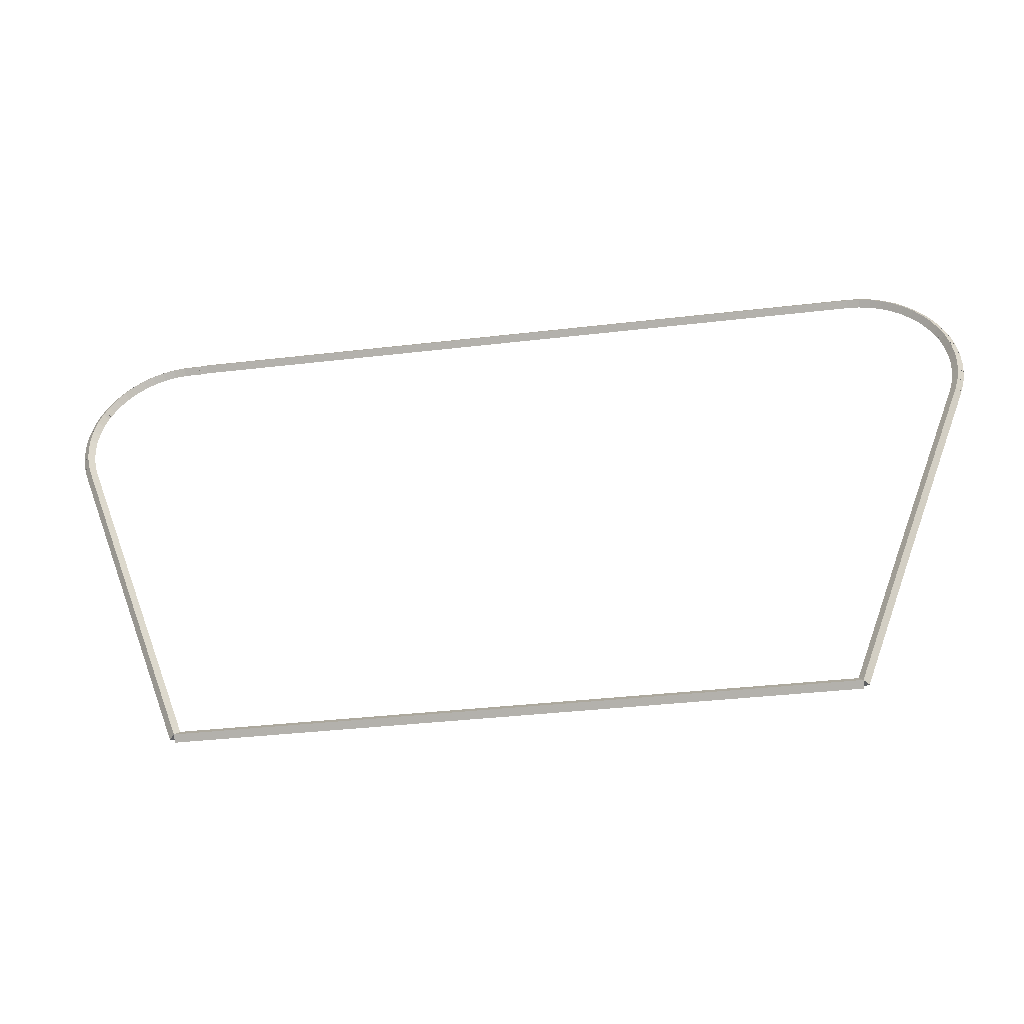
<metadata>
{"format":"obj","ext":"obj","renderer":"f3d","projection":"perspective","resolution":1024,"background":"white","views":[{"elev":-35.9,"azim":-171.1,"up":"+Y"}]}
</metadata>
<code>
g base_node_424_323_0
v -54.96 22.8 23.48
v -54.87 22.75 23.38
v -54.96 22.8 23.28
v -55.04 22.85 23.38
v -54.99 22.75 23.48
v -54.9 22.7 23.38
v -54.99 22.75 23.28
v -55.07 22.8 23.38
f 1 2 3 4
f 6 2 1 5
f 5 1 4 8
f 6 5 8 7
f 8 4 3 7
f 7 3 2 6
g base_node_424_323_0
v -54.9 22.92 23.48
v -54.81 22.87 23.38
v -54.9 22.92 23.28
v -54.99 22.96 23.38
v -54.96 22.8 23.48
v -54.87 22.76 23.38
v -54.96 22.8 23.28
v -55.05 22.84 23.38
f 9 10 11 12
f 14 10 9 13
f 13 9 12 16
f 14 13 16 15
f 16 12 11 15
f 15 11 10 14
g base_node_424_323_0
v -54.79 23.08 23.48
v -54.7 23.03 23.38
v -54.79 23.08 23.28
v -54.87 23.14 23.38
v -54.9 22.92 23.48
v -54.81 22.86 23.38
v -54.9 22.92 23.28
v -54.98 22.97 23.38
f 17 18 19 20
f 22 18 17 21
f 21 17 20 24
f 22 21 24 23
f 24 20 19 23
f 23 19 18 22
g base_node_424_323_0
v -54.66 23.24 23.48
v -54.58 23.17 23.38
v -54.66 23.24 23.28
v -54.73 23.3 23.38
v -54.79 23.08 23.48
v -54.71 23.02 23.38
v -54.79 23.08 23.28
v -54.86 23.15 23.38
f 25 26 27 28
f 30 26 25 29
f 29 25 28 32
f 30 29 32 31
f 32 28 27 31
f 31 27 26 30
g base_node_424_323_0
v -54.51 23.38 23.48
v -54.44 23.3 23.38
v -54.51 23.38 23.28
v -54.58 23.45 23.38
v -54.66 23.24 23.48
v -54.59 23.16 23.38
v -54.66 23.24 23.28
v -54.72 23.31 23.38
f 33 34 35 36
f 38 34 33 37
f 37 33 36 40
f 38 37 40 39
f 40 36 35 39
f 39 35 34 38
g base_node_424_323_0
v -54.35 23.5 23.48
v -54.29 23.41 23.38
v -54.35 23.5 23.28
v -54.4 23.58 23.38
v -54.51 23.38 23.48
v -54.45 23.29 23.38
v -54.51 23.38 23.28
v -54.57 23.46 23.38
f 41 42 43 44
f 46 42 41 45
f 45 41 44 48
f 46 45 48 47
f 48 44 43 47
f 47 43 42 46
g base_node_424_323_0
v -54.17 23.6 23.48
v -54.12 23.51 23.38
v -54.17 23.6 23.28
v -54.22 23.68 23.38
v -54.35 23.5 23.48
v -54.3 23.41 23.38
v -54.35 23.5 23.28
v -54.4 23.58 23.38
f 49 50 51 52
f 54 50 49 53
f 53 49 52 56
f 54 53 56 55
f 56 52 51 55
f 55 51 50 54
g base_node_424_323_0
v -53.98 23.68 23.48
v -53.94 23.59 23.38
v -53.98 23.68 23.28
v -54.02 23.77 23.38
v -54.17 23.6 23.48
v -54.13 23.5 23.38
v -54.17 23.6 23.28
v -54.21 23.69 23.38
f 57 58 59 60
f 62 58 57 61
f 61 57 60 64
f 62 61 64 63
f 64 60 59 63
f 63 59 58 62
g base_node_424_323_0
v -53.78 23.74 23.48
v -53.75 23.64 23.38
v -53.78 23.74 23.28
v -53.81 23.83 23.38
v -53.98 23.68 23.48
v -53.95 23.58 23.38
v -53.98 23.68 23.28
v -54.01 23.77 23.38
f 65 66 67 68
f 70 66 65 69
f 69 65 68 72
f 70 69 72 71
f 72 68 67 71
f 71 67 66 70
g base_node_424_323_0
v -53.58 23.77 23.48
v -53.56 23.67 23.38
v -53.58 23.77 23.28
v -53.6 23.87 23.38
v -53.78 23.74 23.48
v -53.77 23.64 23.38
v -53.78 23.74 23.28
v -53.8 23.83 23.38
f 73 74 75 76
f 78 74 73 77
f 77 73 76 80
f 78 77 80 79
f 80 76 75 79
f 79 75 74 78
g base_node_424_323_0
v -53.37 23.78 23.48
v -53.36 23.68 23.38
v -53.37 23.78 23.28
v -53.37 23.88 23.38
v -53.58 23.77 23.48
v -53.57 23.67 23.38
v -53.58 23.77 23.28
v -53.58 23.87 23.38
f 81 82 83 84
f 86 82 81 85
f 85 81 84 88
f 86 85 88 87
f 88 84 83 87
f 87 83 82 86
g base_node_424_323_0
v -41.32 23.79 23.48
v -41.32 23.69 23.38
v -41.32 23.79 23.28
v -41.32 23.89 23.38
v -53.37 23.78 23.48
v -53.37 23.68 23.38
v -53.37 23.78 23.28
v -53.37 23.88 23.38
f 89 90 91 92
f 94 90 89 93
f 93 89 92 96
f 94 93 96 95
f 96 92 91 95
f 95 91 90 94
g base_node_424_323_0
v -41.18 23.78 23.48
v -41.18 23.68 23.38
v -41.18 23.78 23.28
v -41.17 23.88 23.38
v -41.32 23.79 23.48
v -41.32 23.69 23.38
v -41.32 23.79 23.28
v -41.31 23.89 23.38
f 97 98 99 100
f 102 98 97 101
f 101 97 100 104
f 102 101 104 103
f 104 100 99 103
f 103 99 98 102
g base_node_424_323_0
v -40.89 23.78 23.48
v -40.89 23.68 23.38
v -40.89 23.78 23.28
v -40.89 23.88 23.38
v -41.18 23.78 23.48
v -41.18 23.68 23.38
v -41.18 23.78 23.28
v -41.18 23.88 23.38
f 105 106 107 108
f 110 106 105 109
f 109 105 108 112
f 110 109 112 111
f 112 108 107 111
f 111 107 106 110
g base_node_424_323_0
v -40.68 23.76 23.48
v -40.7 23.66 23.38
v -40.68 23.76 23.28
v -40.67 23.86 23.38
v -40.89 23.78 23.48
v -40.9 23.68 23.38
v -40.89 23.78 23.28
v -40.88 23.88 23.38
f 113 114 115 116
f 118 114 113 117
f 117 113 116 120
f 118 117 120 119
f 120 116 115 119
f 119 115 114 118
g base_node_424_323_0
v -40.48 23.71 23.48
v -40.5 23.62 23.38
v -40.48 23.71 23.28
v -40.46 23.81 23.38
v -40.68 23.76 23.48
v -40.71 23.66 23.38
v -40.68 23.76 23.28
v -40.66 23.86 23.38
f 121 122 123 124
f 126 122 121 125
f 125 121 124 128
f 126 125 128 127
f 128 124 123 127
f 127 123 122 126
g base_node_424_323_0
v -40.29 23.65 23.48
v -40.32 23.55 23.38
v -40.29 23.65 23.28
v -40.26 23.74 23.38
v -40.48 23.71 23.48
v -40.52 23.62 23.38
v -40.48 23.71 23.28
v -40.45 23.81 23.38
f 129 130 131 132
f 134 130 129 133
f 133 129 132 136
f 134 133 136 135
f 136 132 131 135
f 135 131 130 134
g base_node_424_323_0
v -40.11 23.56 23.48
v -40.15 23.47 23.38
v -40.11 23.56 23.28
v -40.06 23.65 23.38
v -40.29 23.65 23.48
v -40.33 23.56 23.38
v -40.29 23.65 23.28
v -40.25 23.74 23.38
f 137 138 139 140
f 142 138 137 141
f 141 137 140 144
f 142 141 144 143
f 144 140 139 143
f 143 139 138 142
g base_node_424_323_0
v -39.93 23.45 23.48
v -39.99 23.36 23.38
v -39.93 23.45 23.28
v -39.88 23.53 23.38
v -40.11 23.56 23.48
v -40.16 23.47 23.38
v -40.11 23.56 23.28
v -40.05 23.64 23.38
f 145 146 147 148
f 150 146 145 149
f 149 145 148 152
f 150 149 152 151
f 152 148 147 151
f 151 147 146 150
g base_node_424_323_0
v -39.78 23.32 23.48
v -39.84 23.24 23.38
v -39.78 23.32 23.28
v -39.71 23.4 23.38
v -39.93 23.45 23.48
v -40 23.37 23.38
v -39.93 23.45 23.28
v -39.87 23.53 23.38
f 153 154 155 156
f 158 154 153 157
f 157 153 156 160
f 158 157 160 159
f 160 156 155 159
f 159 155 154 158
g base_node_424_323_0
v -39.64 23.18 23.48
v -39.71 23.11 23.38
v -39.64 23.18 23.28
v -39.56 23.25 23.38
v -39.78 23.32 23.48
v -39.85 23.25 23.38
v -39.78 23.32 23.28
v -39.7 23.39 23.38
f 161 162 163 164
f 166 162 161 165
f 165 161 164 168
f 166 165 168 167
f 168 164 163 167
f 167 163 162 166
g base_node_424_323_0
v -39.51 23.02 23.48
v -39.59 22.96 23.38
v -39.51 23.02 23.28
v -39.43 23.08 23.38
v -39.64 23.18 23.48
v -39.72 23.11 23.38
v -39.64 23.18 23.28
v -39.56 23.24 23.38
f 169 170 171 172
f 174 170 169 173
f 173 169 172 176
f 174 173 176 175
f 176 172 171 175
f 175 171 170 174
g base_node_424_323_0
v -39.45 22.9 23.48
v -39.53 22.85 23.38
v -39.45 22.9 23.28
v -39.36 22.95 23.38
v -39.51 23.02 23.48
v -39.6 22.97 23.38
v -39.51 23.02 23.28
v -39.43 23.07 23.38
f 177 178 179 180
f 182 178 177 181
f 181 177 180 184
f 182 181 184 183
f 184 180 179 183
f 183 179 178 182
g base_node_424_323_0
v -39.41 22.85 23.48
v -39.49 22.8 23.38
v -39.41 22.85 23.28
v -39.33 22.91 23.38
v -39.45 22.9 23.48
v -39.53 22.85 23.38
v -39.45 22.9 23.28
v -39.37 22.96 23.38
f 185 186 187 188
f 190 186 185 189
f 189 185 188 192
f 190 189 192 191
f 192 188 187 191
f 191 187 186 190
g base_node_424_323_0
v -39.33 22.67 23.48
v -39.42 22.63 23.38
v -39.33 22.67 23.28
v -39.24 22.71 23.38
v -39.41 22.85 23.48
v -39.5 22.81 23.38
v -39.41 22.85 23.28
v -39.32 22.89 23.38
f 193 194 195 196
f 198 194 193 197
f 197 193 196 200
f 198 197 200 199
f 200 196 195 199
f 199 195 194 198
g base_node_424_323_0
v -39.27 22.47 23.48
v -39.37 22.44 23.38
v -39.27 22.47 23.28
v -39.17 22.5 23.38
v -39.33 22.67 23.48
v -39.43 22.64 23.38
v -39.33 22.67 23.28
v -39.23 22.7 23.38
f 201 202 203 204
f 206 202 201 205
f 205 201 204 208
f 206 205 208 207
f 208 204 203 207
f 207 203 202 206
g base_node_424_323_0
v -39.23 22.27 23.48
v -39.33 22.25 23.38
v -39.23 22.27 23.28
v -39.14 22.29 23.38
v -39.27 22.47 23.48
v -39.37 22.46 23.38
v -39.27 22.47 23.28
v -39.17 22.49 23.38
f 209 210 211 212
f 214 210 209 213
f 213 209 212 216
f 214 213 216 215
f 216 212 211 215
f 215 211 210 214
g base_node_424_323_0
v -39.22 22.07 23.48
v -39.32 22.06 23.38
v -39.22 22.07 23.28
v -39.12 22.07 23.38
v -39.23 22.27 23.48
v -39.33 22.27 23.38
v -39.23 22.27 23.28
v -39.13 22.28 23.38
f 217 218 219 220
f 222 218 217 221
f 221 217 220 224
f 222 221 224 223
f 224 220 219 223
f 223 219 218 222
g base_node_424_323_0
v -39.24 21.86 23.48
v -39.34 21.87 23.38
v -39.24 21.86 23.28
v -39.14 21.85 23.38
v -39.22 22.07 23.48
v -39.32 22.07 23.38
v -39.22 22.07 23.28
v -39.12 22.06 23.38
f 225 226 227 228
f 230 226 225 229
f 229 225 228 232
f 230 229 232 231
f 232 228 227 231
f 231 227 226 230
g base_node_424_323_0
v -39.28 21.65 23.48
v -39.38 21.67 23.38
v -39.28 21.65 23.28
v -39.18 21.63 23.38
v -39.24 21.86 23.48
v -39.34 21.88 23.38
v -39.24 21.86 23.28
v -39.14 21.84 23.38
f 233 234 235 236
f 238 234 233 237
f 237 233 236 240
f 238 237 240 239
f 240 236 235 239
f 239 235 234 238
g base_node_424_323_0
v -39.35 21.45 23.48
v -39.44 21.48 23.38
v -39.35 21.45 23.28
v -39.25 21.41 23.38
v -39.28 21.65 23.48
v -39.38 21.68 23.38
v -39.28 21.65 23.28
v -39.19 21.62 23.38
f 241 242 243 244
f 246 242 241 245
f 245 241 244 248
f 246 245 248 247
f 248 244 243 247
f 247 243 242 246
g base_node_424_323_0
v -41.5 15.79 23.48
v -41.6 15.83 23.38
v -41.5 15.79 23.28
v -41.41 15.76 23.38
v -39.35 21.45 23.48
v -39.44 21.48 23.38
v -39.35 21.45 23.28
v -39.26 21.41 23.38
f 249 250 251 252
f 254 250 249 253
f 253 249 252 256
f 254 253 256 255
f 256 252 251 255
f 255 251 250 254
g base_node_424_323_0
v -52.85 15.79 23.48
v -52.85 15.89 23.38
v -52.85 15.79 23.28
v -52.85 15.69 23.38
v -41.5 15.79 23.48
v -41.5 15.89 23.38
v -41.5 15.79 23.28
v -41.5 15.69 23.38
f 257 258 259 260
f 262 258 257 261
f 261 257 260 264
f 262 261 264 263
f 264 260 259 263
f 263 259 258 262
g base_node_424_323_0
v -53.74 18.15 23.48
v -53.65 18.19 23.38
v -53.74 18.15 23.28
v -53.83 18.12 23.38
v -52.85 15.79 23.48
v -52.75 15.82 23.38
v -52.85 15.79 23.28
v -52.94 15.75 23.38
f 265 266 267 268
f 270 266 265 269
f 269 265 268 272
f 270 269 272 271
f 272 268 267 271
f 271 267 266 270
g base_node_424_323_0
v -55.03 21.53 23.48
v -54.94 21.57 23.38
v -55.03 21.53 23.28
v -55.13 21.5 23.38
v -53.74 18.15 23.48
v -53.65 18.19 23.38
v -53.74 18.15 23.28
v -53.83 18.12 23.38
f 273 274 275 276
f 278 274 273 277
f 277 273 276 280
f 278 277 280 279
f 280 276 275 279
f 279 275 274 278
g base_node_424_323_0
v -55.09 21.74 23.48
v -54.99 21.76 23.38
v -55.09 21.74 23.28
v -55.19 21.71 23.38
v -55.03 21.53 23.48
v -54.94 21.56 23.38
v -55.03 21.53 23.28
v -55.13 21.5 23.38
f 281 282 283 284
f 286 282 281 285
f 285 281 284 288
f 286 285 288 287
f 288 284 283 287
f 287 283 282 286
g base_node_424_323_0
v -55.12 21.95 23.48
v -55.02 21.96 23.38
v -55.12 21.95 23.28
v -55.22 21.93 23.38
v -55.09 21.74 23.48
v -54.99 21.75 23.38
v -55.09 21.74 23.28
v -55.19 21.72 23.38
f 289 290 291 292
f 294 290 289 293
f 293 289 292 296
f 294 293 296 295
f 296 292 291 295
f 295 291 290 294
g base_node_424_323_0
v -55.12 22.15 23.48
v -55.02 22.15 23.38
v -55.12 22.15 23.28
v -55.22 22.15 23.38
v -55.12 21.95 23.48
v -55.02 21.95 23.38
v -55.12 21.95 23.28
v -55.22 21.94 23.38
f 297 298 299 300
f 302 298 297 301
f 301 297 300 304
f 302 301 304 303
f 304 300 299 303
f 303 299 298 302
g base_node_424_323_0
v -55.1 22.36 23.48
v -55 22.35 23.38
v -55.1 22.36 23.28
v -55.2 22.37 23.38
v -55.12 22.15 23.48
v -55.02 22.14 23.38
v -55.12 22.15 23.28
v -55.22 22.16 23.38
f 305 306 307 308
f 310 306 305 309
f 309 305 308 312
f 310 309 312 311
f 312 308 307 311
f 311 307 306 310
g base_node_424_323_0
v -55.06 22.56 23.48
v -54.96 22.53 23.38
v -55.06 22.56 23.28
v -55.15 22.58 23.38
v -55.1 22.36 23.48
v -55.01 22.33 23.38
v -55.1 22.36 23.28
v -55.2 22.38 23.38
f 313 314 315 316
f 318 314 313 317
f 317 313 316 320
f 318 317 320 319
f 320 316 315 319
f 319 315 314 318
g base_node_424_323_0
v -54.99 22.75 23.48
v -54.89 22.71 23.38
v -54.99 22.75 23.28
v -55.08 22.78 23.38
v -55.06 22.56 23.48
v -54.96 22.52 23.38
v -55.06 22.56 23.28
v -55.15 22.59 23.38
f 321 322 323 324
f 326 322 321 325
f 325 321 324 328
f 326 325 328 327
f 328 324 323 327
f 327 323 322 326

</code>
